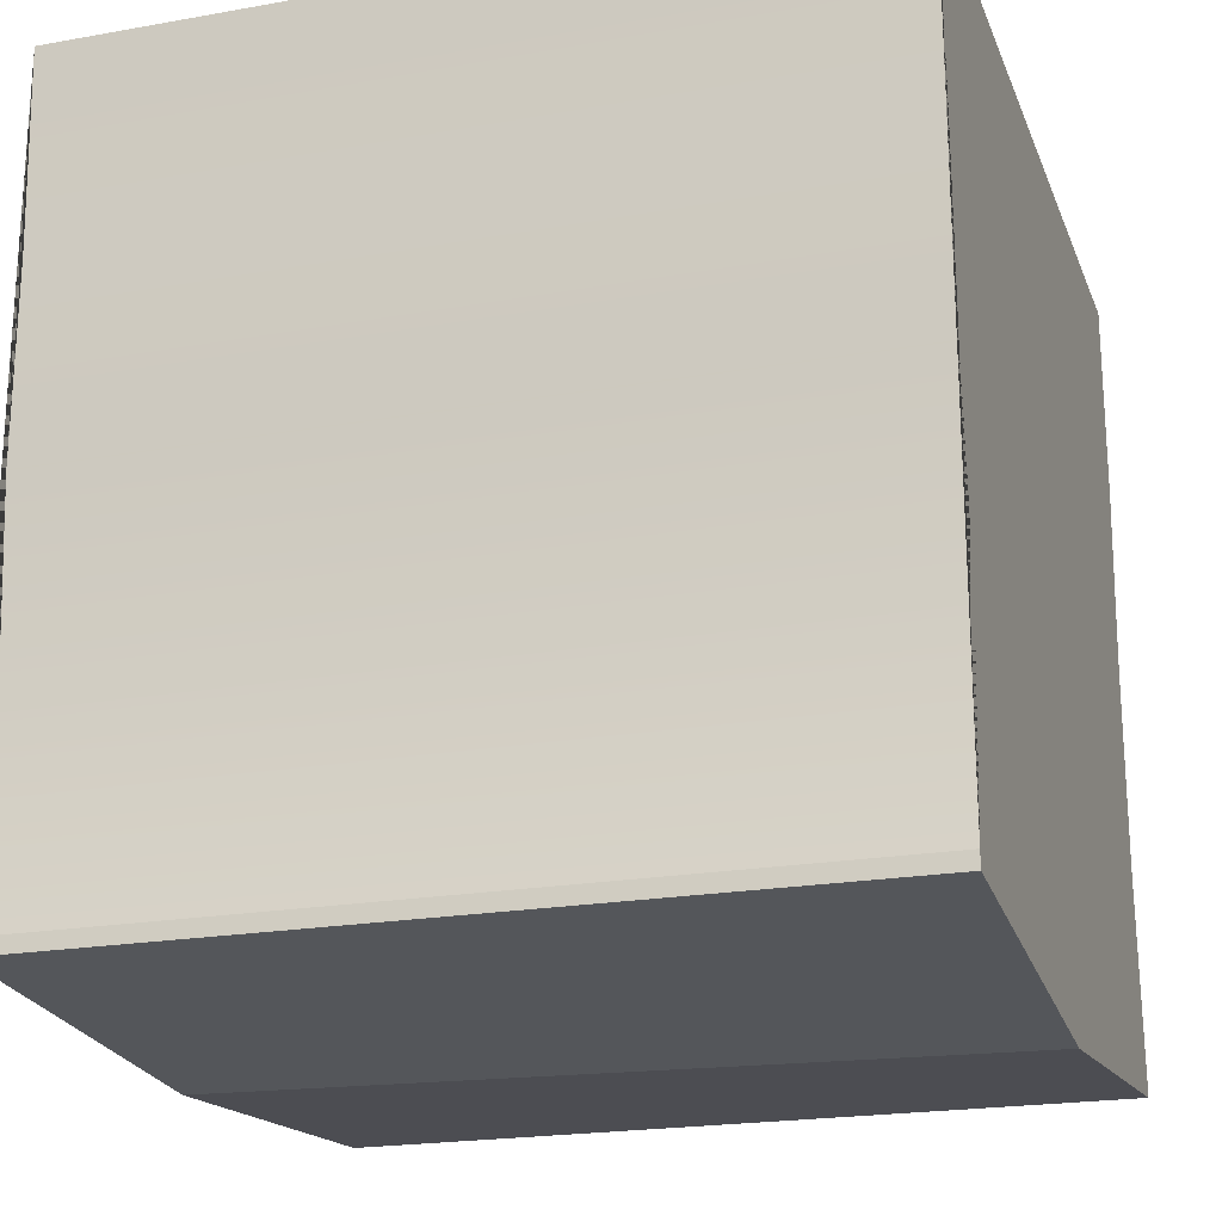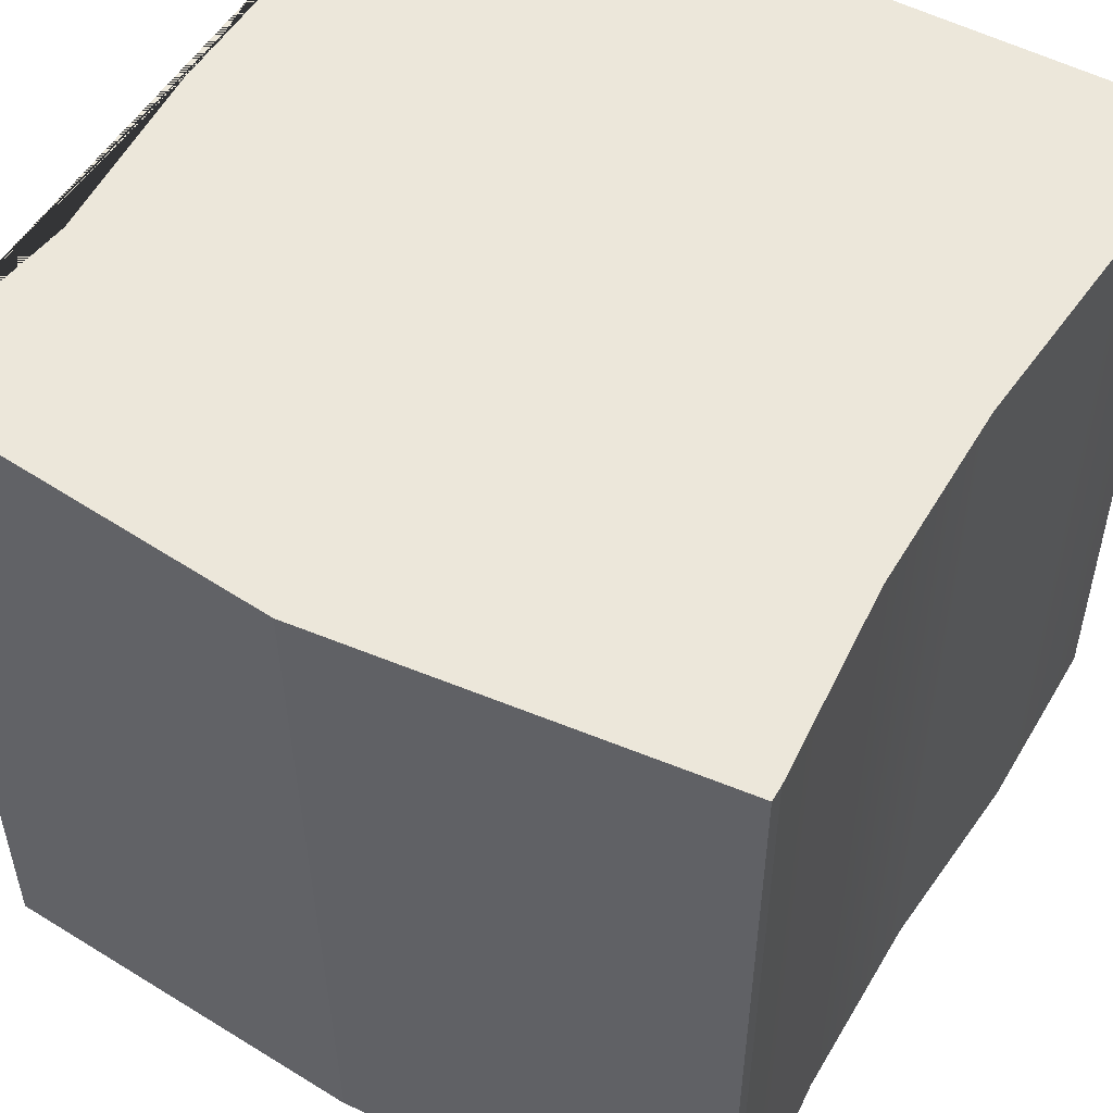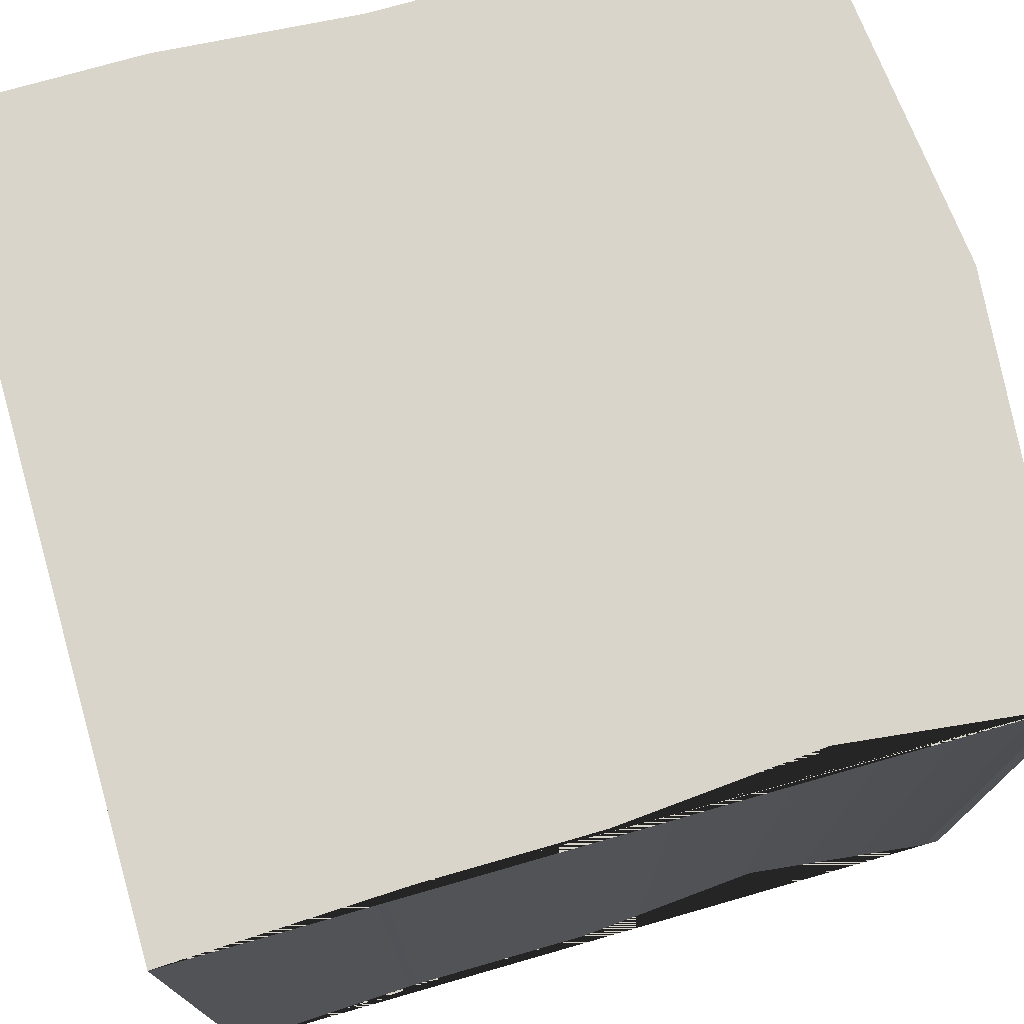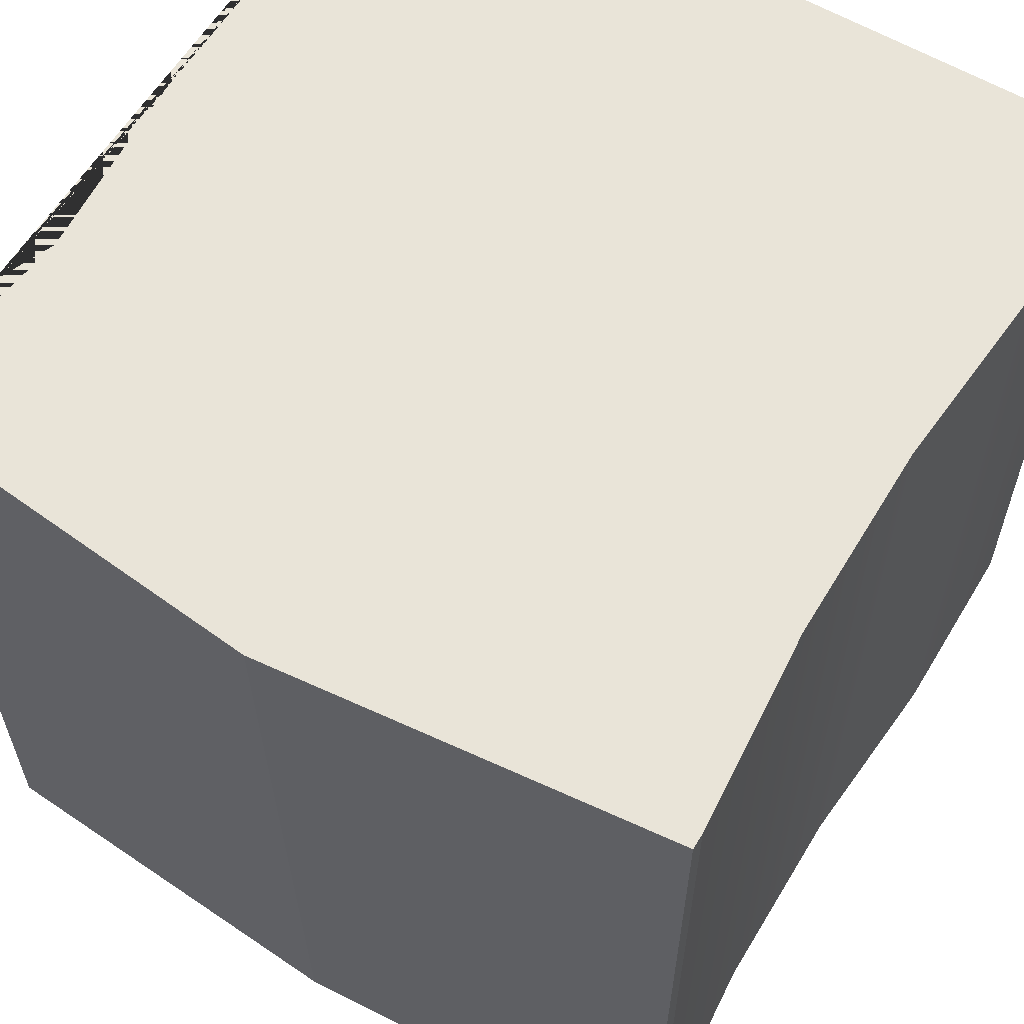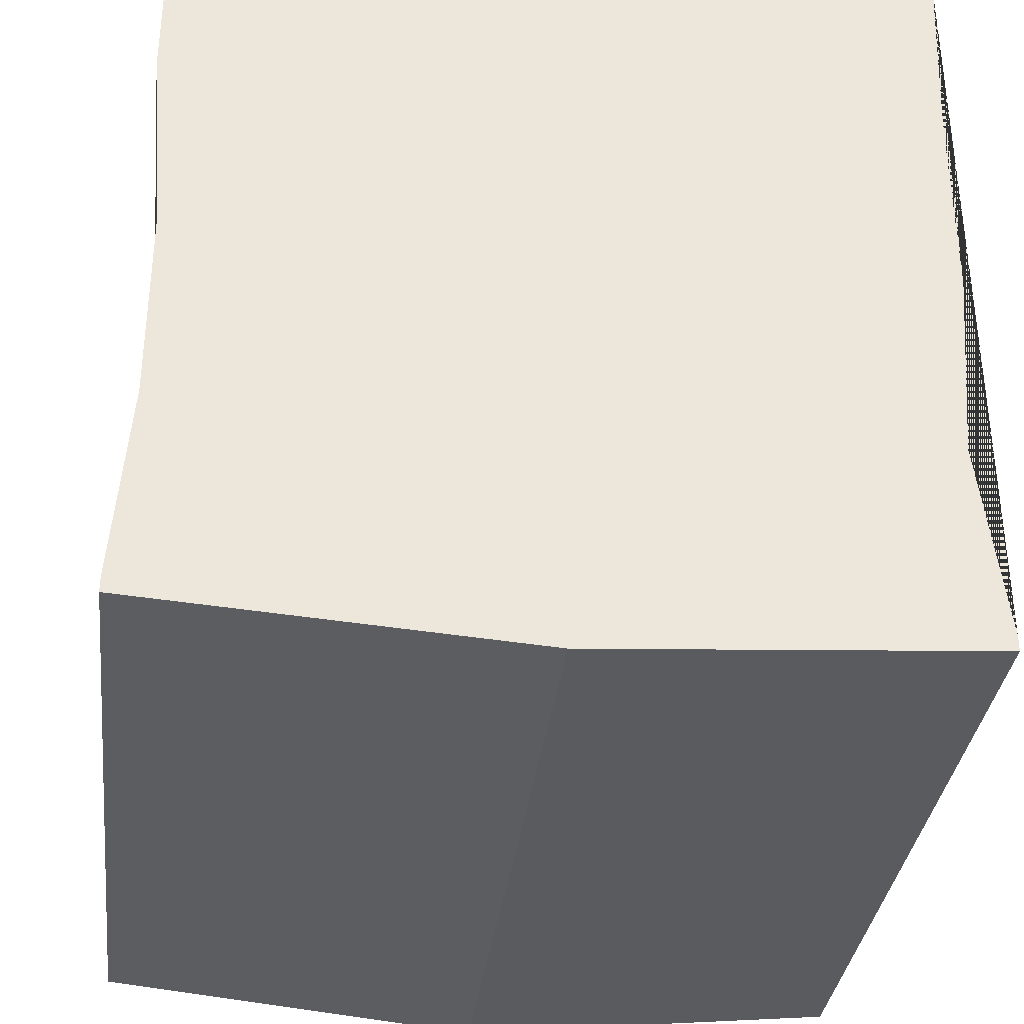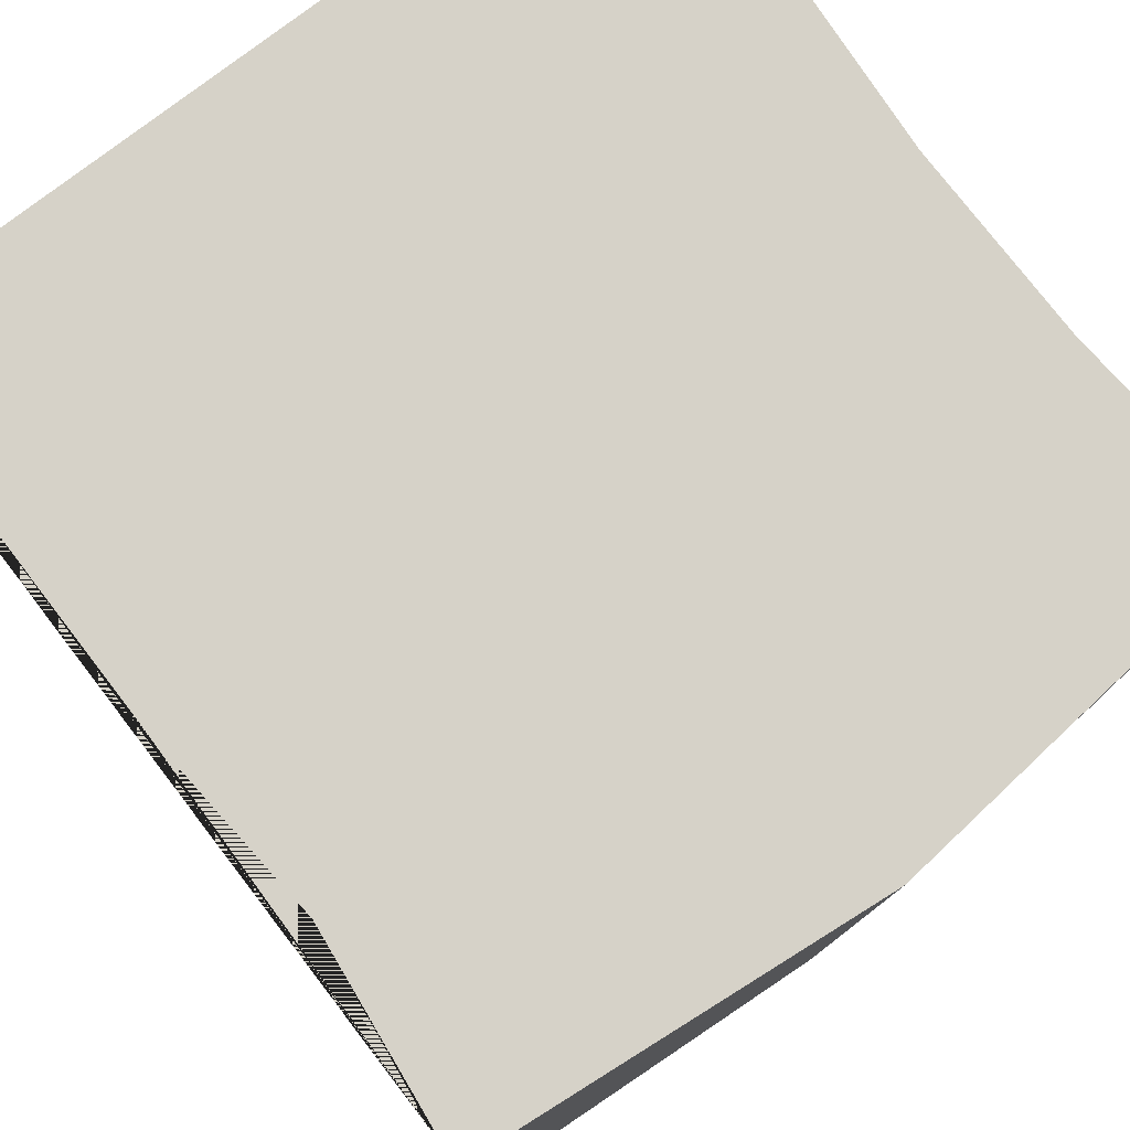
<metadata>
{"format":"obj","ext":"obj","renderer":"f3d","projection":"perspective","resolution":1024,"background":"white","views":[{"elev":-21.0,"azim":-72.3,"up":"+Y"},{"elev":52.0,"azim":29.8,"up":"+Z"},{"elev":74.7,"azim":-106.0,"up":"+Z"},{"elev":60.0,"azim":31.0,"up":"+Z"},{"elev":-34.5,"azim":173.1,"up":"+Y"},{"elev":77.6,"azim":-37.6,"up":"+Z"}]}
</metadata>
<code>
g default
v -150 -50 150
v -50 -50 150
v -150 50 150
v -50 50 150
v -150 50 50
v -50 50 50
v -150 -50 50
v -50 -50 50
v -149 0 150
v -149 0 50
v -52 0 150
v -52 0 50
v -147 -25 150
v -147 -25 50
v -52 -25 150
v -52 -25 50
v -149 25 150
v -149 25 50
v -50 25 150
v -50 25 50
v -100 -50 150
v -100 -53.33 50
v -100 -55 150
v -150 -52 50
v -100 -55.33 50
v -100 -57 150
v -150 -52 150
v -50 -52 50
v -50 -52 150
v -100 -50 50
g pCube3
f 1 21 2 15 11 19 4 3 17 9 13
f 3 4 6 5
f 22 30 8
f 19 20 6 4
f 7 1 13 14
f 10 9 17 18
f 15 16 12 11
f 14 13 9 10
f 2 8 16 15
f 18 17 3 5
f 11 12 20 19
f 1 23 21
f 21 23 2
f 24 25 26 27
f 25 28 29 26
f 7 22 25 24
f 23 1 27 26
f 1 7 24 27
f 22 8 28 25
f 8 2 29 28
f 2 23 26 29
f 5 6 20 12 16 8 30 7 14 10 18
f 7 30 22

</code>
